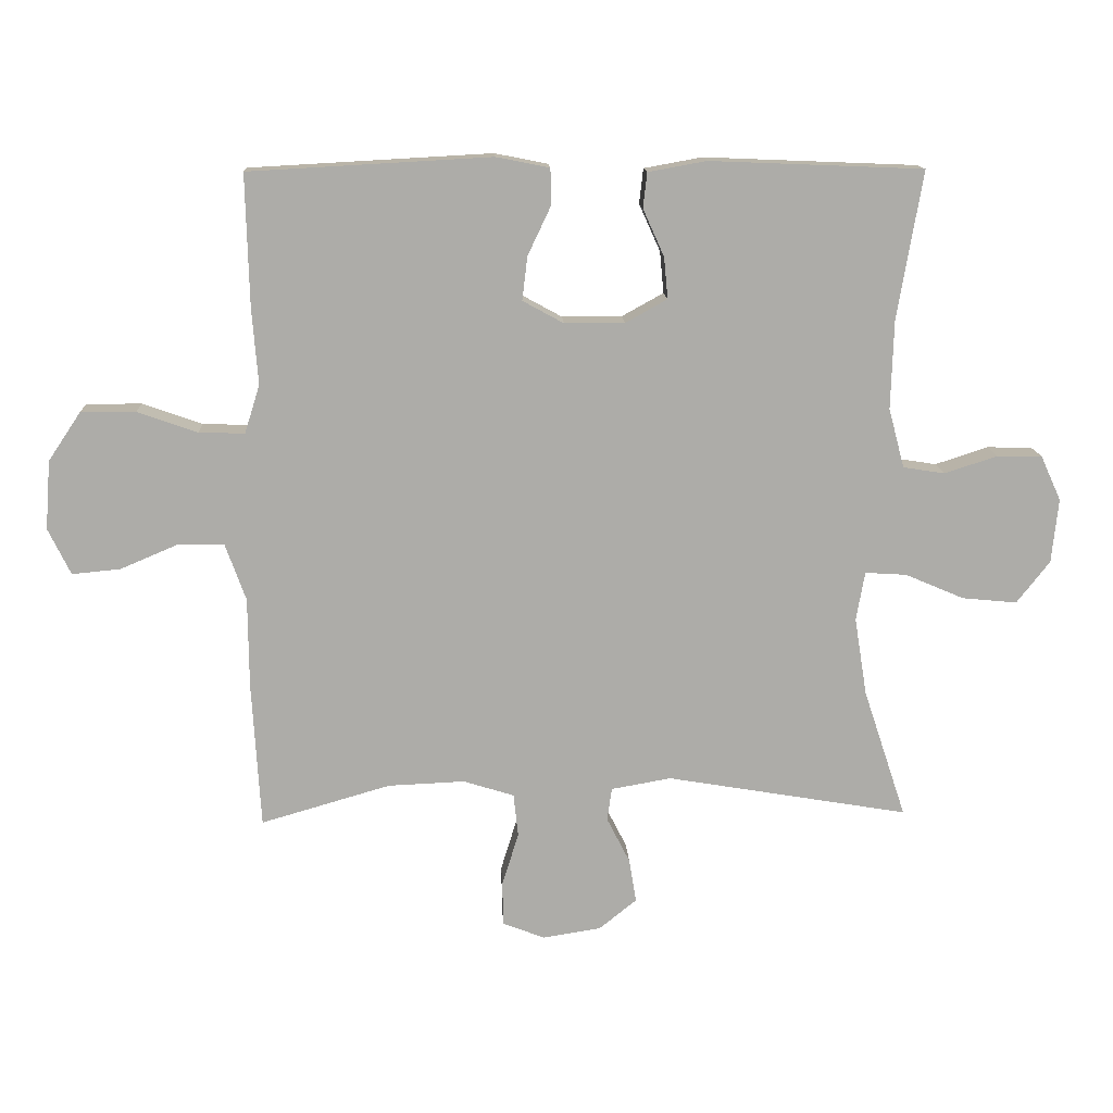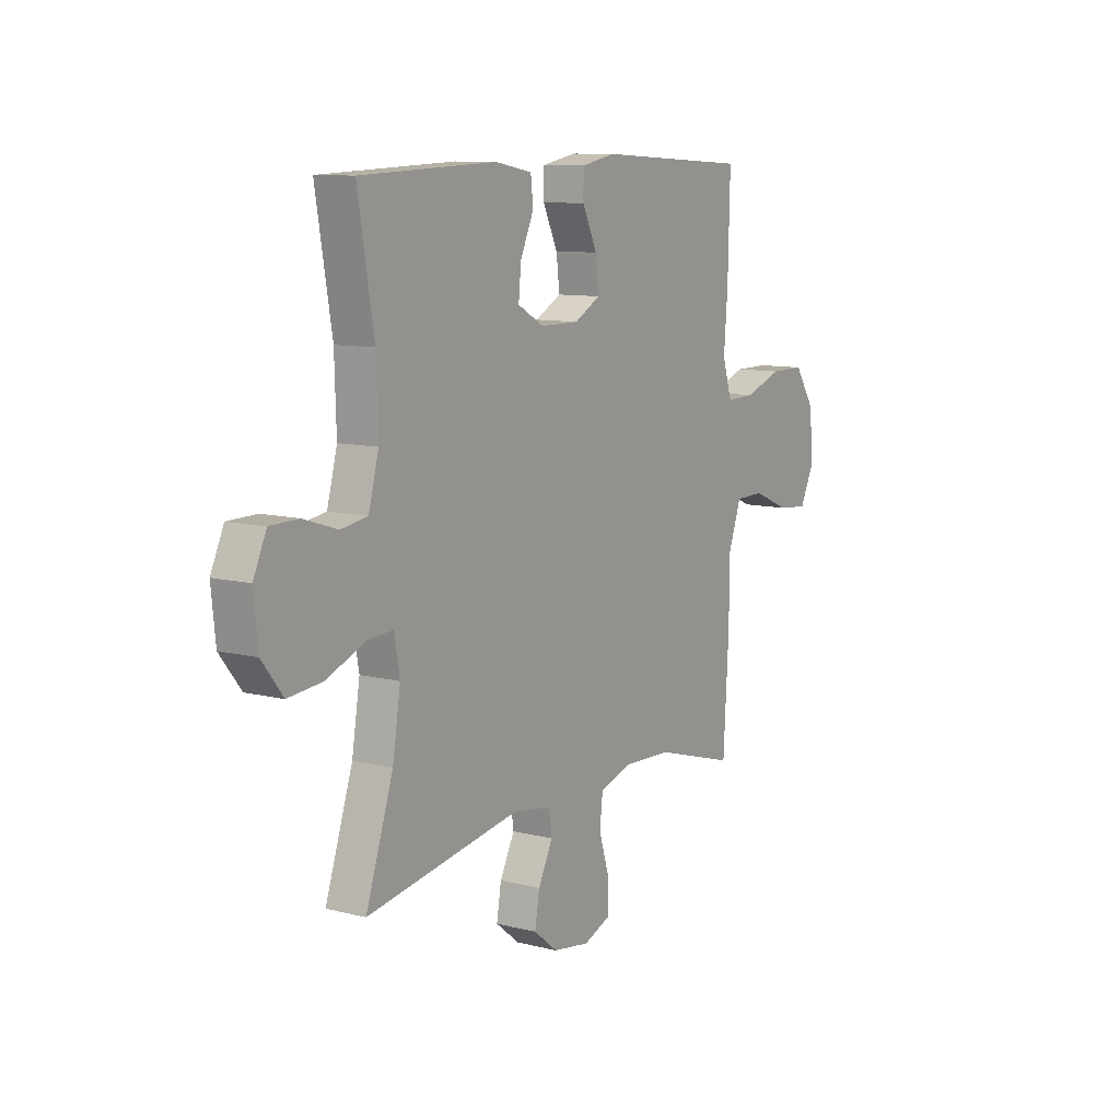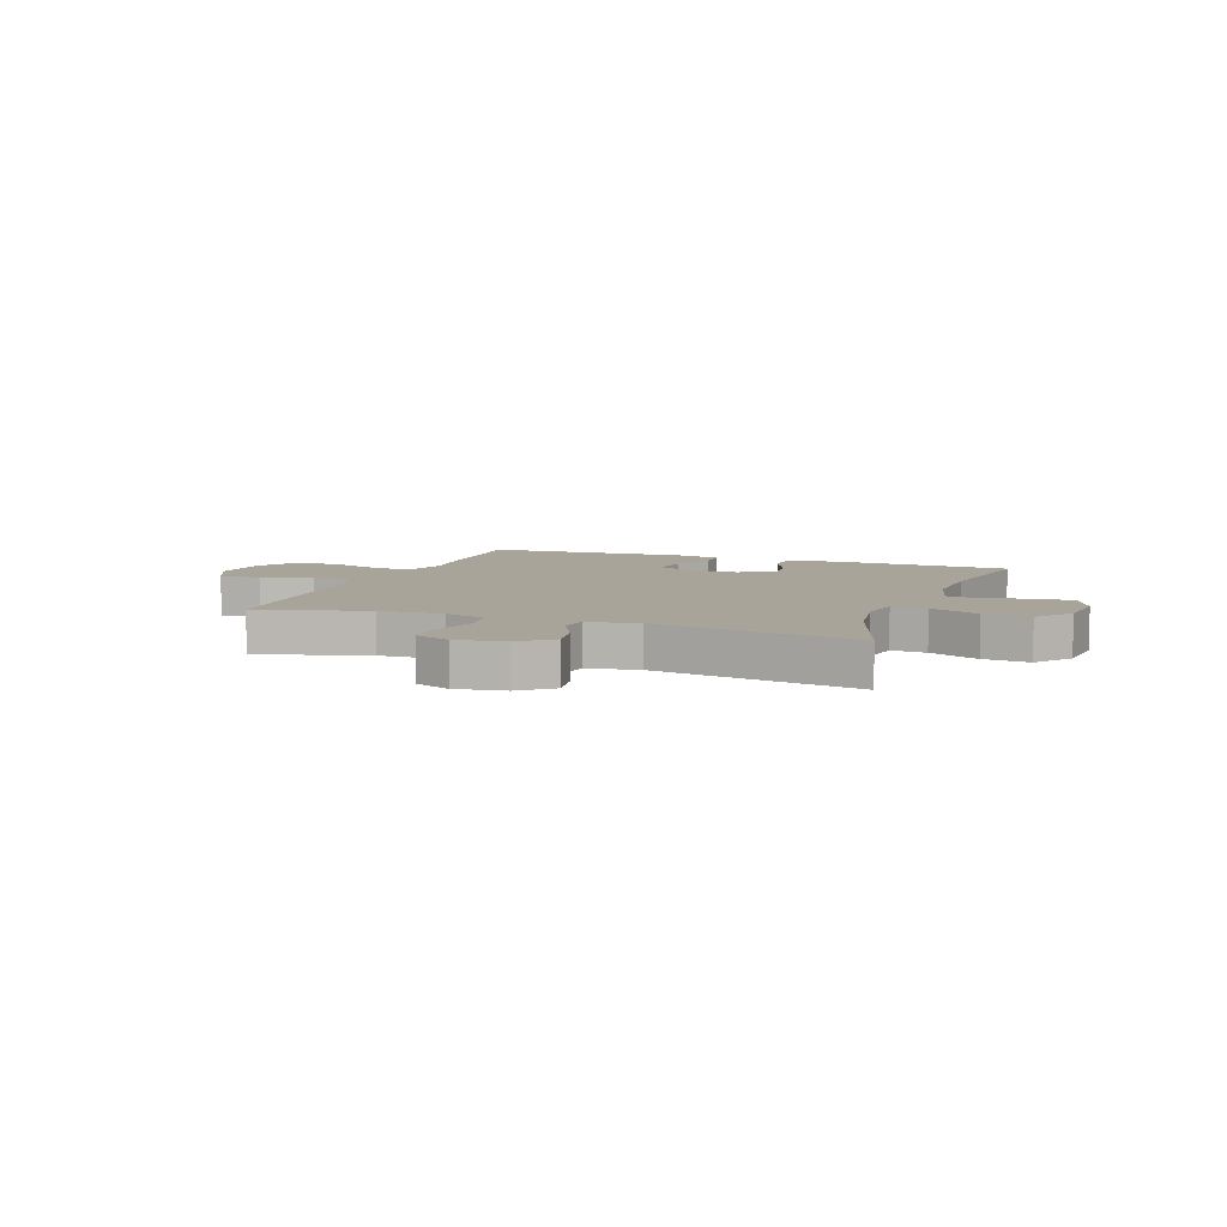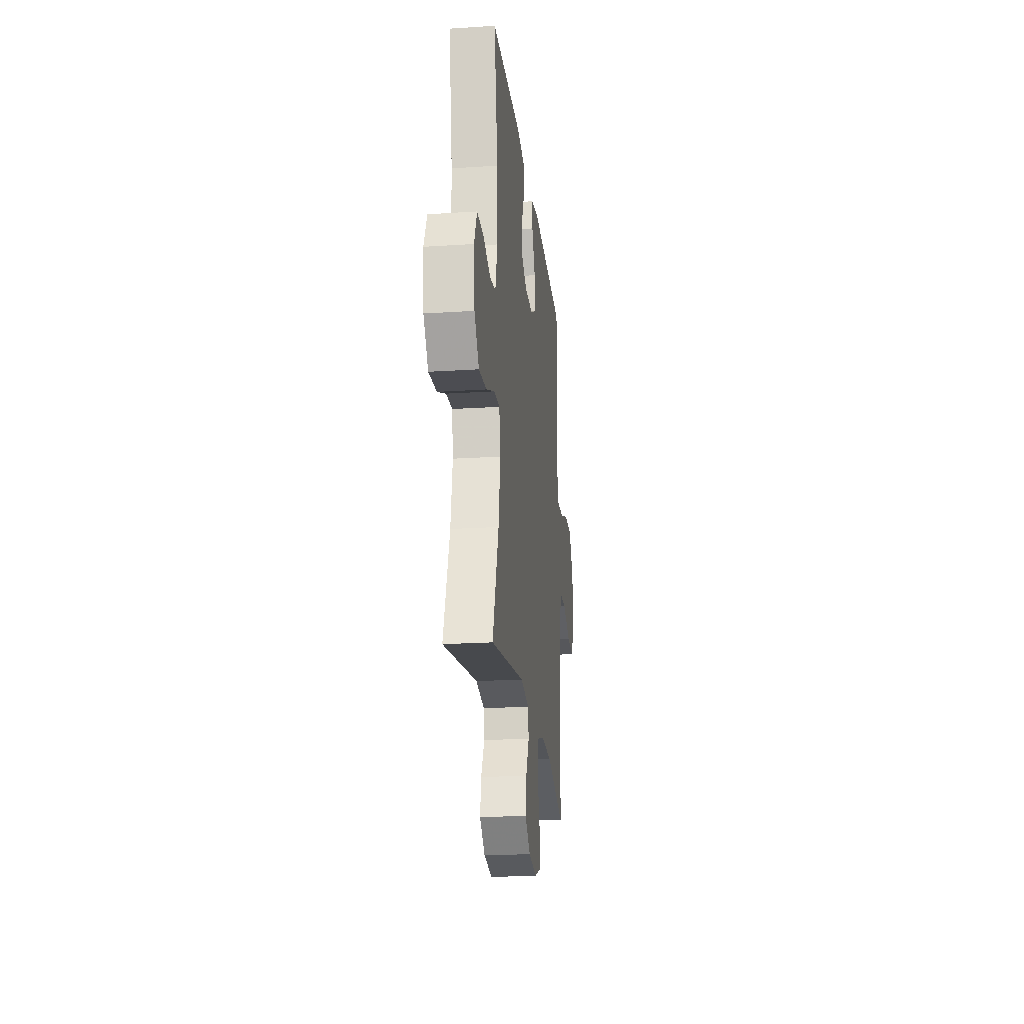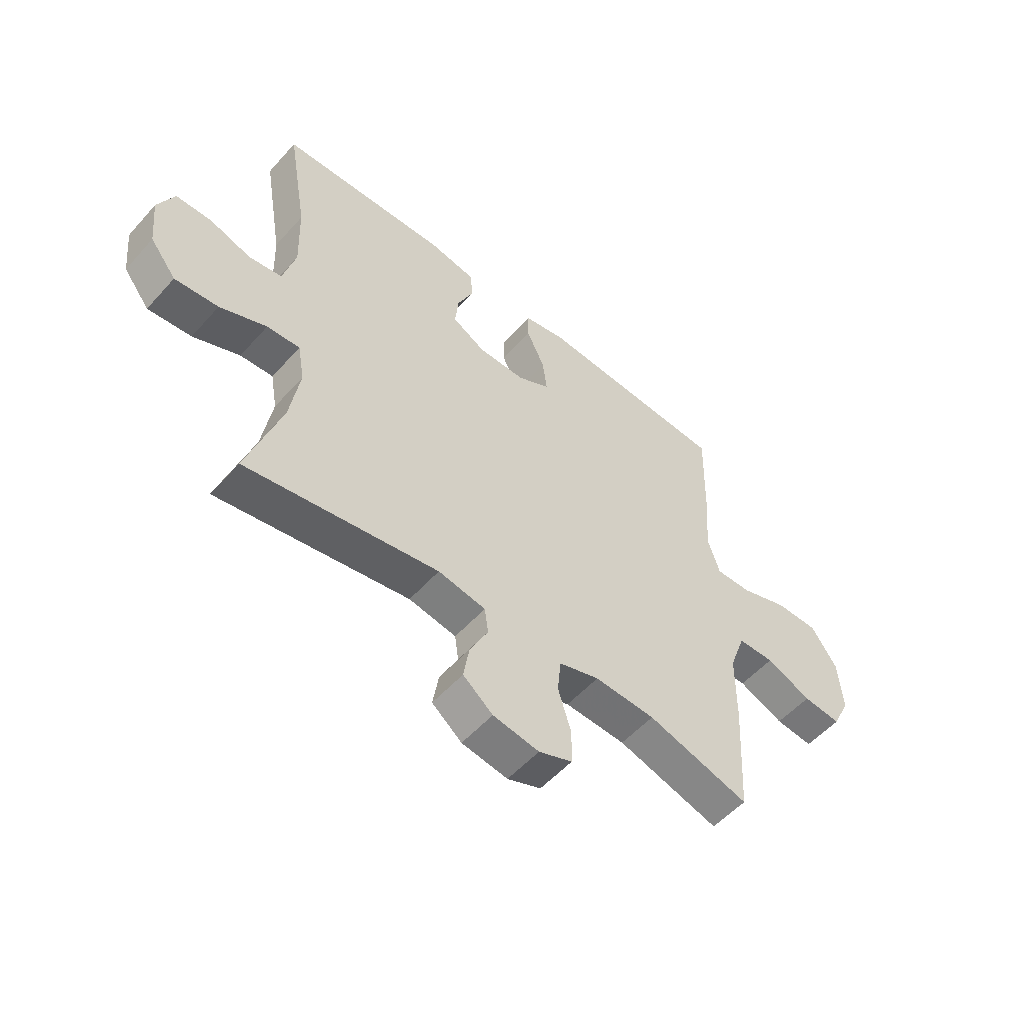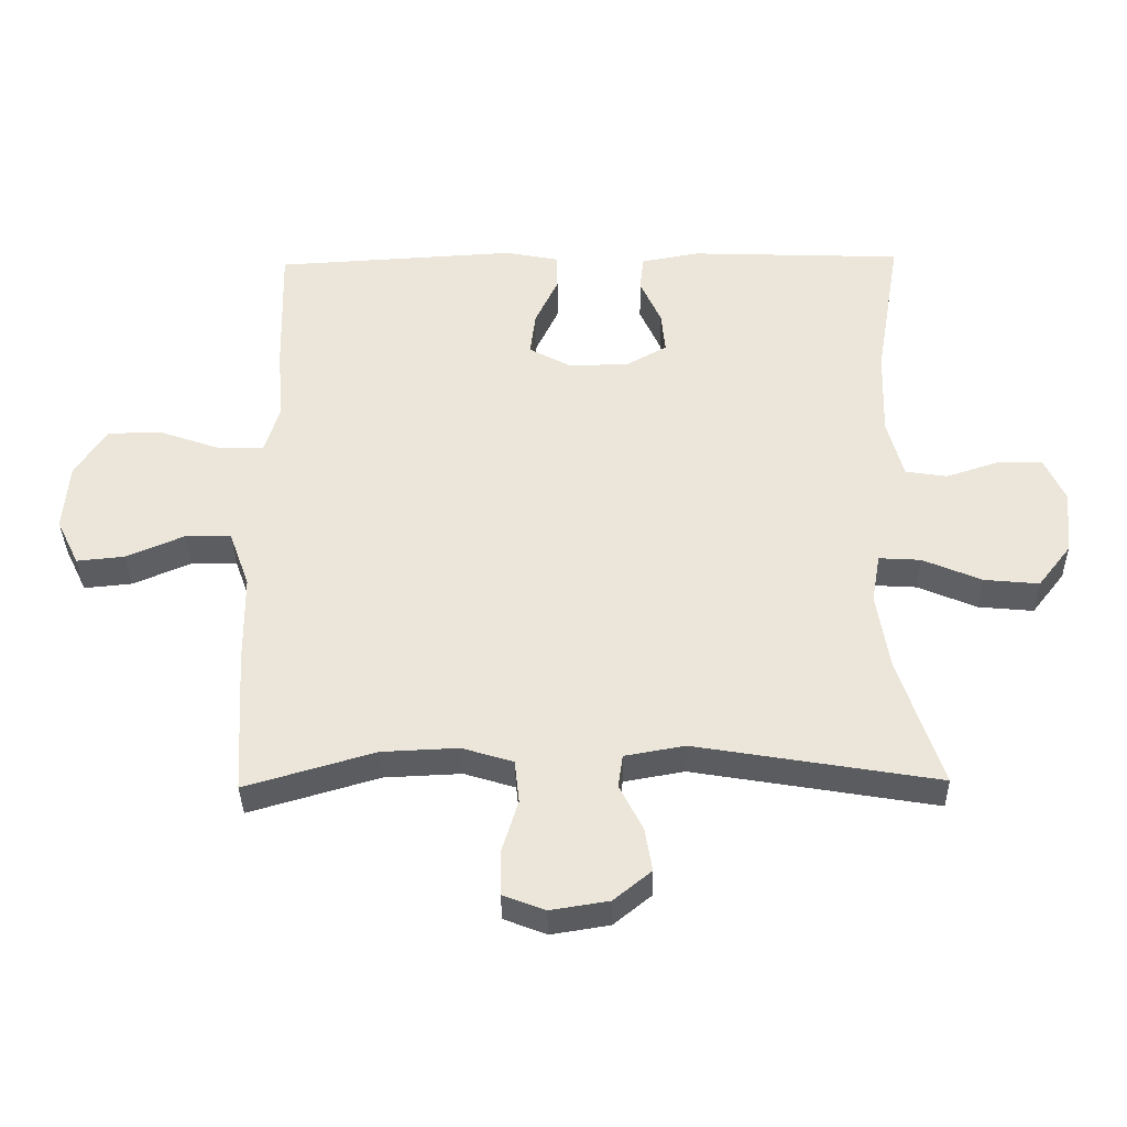
<metadata>
{"format":"obj","ext":"obj","renderer":"f3d","projection":"perspective","resolution":1024,"background":"white","views":[{"elev":13.6,"azim":177.3,"up":"+Z"},{"elev":10.1,"azim":-57.2,"up":"+Z"},{"elev":7.3,"azim":-159.7,"up":"+Y"},{"elev":-21.8,"azim":-83.5,"up":"+Z"},{"elev":-54.2,"azim":-40.8,"up":"+Z"},{"elev":-36.2,"azim":-178.9,"up":"+Z"}]}
</metadata>
<code>
v -0.5 0.07 0.5
v -0.177 0.07 0.513
v -0.089 0.07 0.497
v -0.083 0.07 0.444
v -0.115 0.07 0.373
v -0.121 0.07 0.31
v -0.058 0.07 0.275
v 0.033 0.07 0.275
v 0.095 0.07 0.309
v 0.087 0.07 0.375
v 0.052 0.07 0.449
v 0.053 0.07 0.504
v 0.134 0.07 0.52
v 0.5 0.07 0.5
v 0.495 0.07 0.301
v 0.486 0.07 0.186
v 0.509 0.07 0.113
v 0.578 0.07 0.115
v 0.669 0.07 0.147
v 0.752 0.07 0.147
v 0.801 0.07 0.074
v 0.809 0.07 -0.03
v 0.775 0.07 -0.1
v 0.702 0.07 -0.093
v 0.615 0.07 -0.056
v 0.545 0.07 -0.057
v 0.514 0.07 -0.143
v 0.513 0.07 -0.278
v 0.5 0.07 -0.5
v 0.304 0.07 -0.443
v 0.188 0.07 -0.438
v 0.111 0.07 -0.462
v 0.104 0.07 -0.527
v 0.129 0.07 -0.608
v 0.128 0.07 -0.674
v 0.064 0.07 -0.699
v -0.024 0.07 -0.685
v -0.081 0.07 -0.639
v -0.07 0.07 -0.573
v -0.035 0.07 -0.504
v -0.042 0.07 -0.454
v -0.133 0.07 -0.438
v -0.5 0.07 -0.5
v -0.435 0.07 -0.304
v -0.416 0.07 -0.186
v -0.429 0.07 -0.112
v -0.492 0.07 -0.116
v -0.581 0.07 -0.154
v -0.664 0.07 -0.162
v -0.714 0.07 -0.098
v -0.724 0.07 -0.001
v -0.693 0.07 0.067
v -0.625 0.07 0.068
v -0.545 0.07 0.042
v -0.482 0.07 0.052
v -0.458 0.07 0.142
v -0.462 0.07 0.275
v -0.5 0 0.5
v -0.177 0 0.513
v -0.089 0 0.497
v -0.083 0 0.444
v -0.115 0 0.373
v -0.121 0 0.31
v -0.058 0 0.275
v 0.033 0 0.275
v 0.095 0 0.309
v 0.087 0 0.375
v 0.052 0 0.449
v 0.053 0 0.504
v 0.134 0 0.52
v 0.5 0 0.5
v 0.495 0 0.301
v 0.486 0 0.186
v 0.509 0 0.113
v 0.578 0 0.115
v 0.669 0 0.147
v 0.752 0 0.147
v 0.801 0 0.074
v 0.809 0 -0.03
v 0.775 0 -0.1
v 0.702 0 -0.093
v 0.615 0 -0.056
v 0.545 0 -0.057
v 0.514 0 -0.143
v 0.513 0 -0.278
v 0.5 0 -0.5
v 0.304 0 -0.443
v 0.188 0 -0.438
v 0.111 0 -0.462
v 0.104 0 -0.527
v 0.129 0 -0.608
v 0.128 0 -0.674
v 0.064 0 -0.699
v -0.024 0 -0.685
v -0.081 0 -0.639
v -0.07 0 -0.573
v -0.035 0 -0.504
v -0.042 0 -0.454
v -0.133 0 -0.438
v -0.5 0 -0.5
v -0.435 0 -0.304
v -0.416 0 -0.186
v -0.429 0 -0.112
v -0.492 0 -0.116
v -0.581 0 -0.154
v -0.664 0 -0.162
v -0.714 0 -0.098
v -0.724 0 -0.001
v -0.693 0 0.067
v -0.625 0 0.068
v -0.545 0 0.042
v -0.482 0 0.052
v -0.458 0 0.142
v -0.462 0 0.275
f 52 53 54
f 51 52 54
f 50 51 54
f 49 50 54
f 48 49 54
f 47 48 54
f 46 47 54 55
f 42 43 44
f 41 42 44 45
f 38 39 40
f 37 38 40
f 36 37 40
f 35 36 40
f 34 35 40
f 33 34 40
f 32 33 40 41
f 41 45 46
f 32 41 46
f 31 32 46
f 27 28 29 30
f 46 55 56
f 31 46 56
f 30 31 56
f 27 30 56
f 26 27 56
f 23 24 25
f 22 23 25
f 21 22 25
f 20 21 25
f 19 20 25
f 18 19 25
f 14 15 16
f 13 14 16
f 12 13 16
f 11 12 16
f 10 11 16
f 9 10 16 17
f 8 9 17
f 7 8 17
f 3 4 5
f 2 3 5
f 1 2 5
f 57 1 5
f 57 5 6
f 56 57 6 7
f 26 56 7 17
f 17 18 25 26
f 111 110 109
f 111 109 108
f 111 108 107
f 111 107 106
f 111 106 105
f 111 105 104
f 112 111 104 103
f 101 100 99
f 102 101 99 98
f 97 96 95
f 97 95 94
f 97 94 93
f 97 93 92
f 97 92 91
f 97 91 90
f 98 97 90 89
f 103 102 98
f 103 98 89
f 103 89 88
f 87 86 85 84
f 113 112 103
f 113 103 88
f 113 88 87
f 113 87 84
f 113 84 83
f 82 81 80
f 82 80 79
f 82 79 78
f 82 78 77
f 82 77 76
f 82 76 75
f 73 72 71
f 73 71 70
f 73 70 69
f 73 69 68
f 73 68 67
f 74 73 67 66
f 74 66 65
f 74 65 64
f 62 61 60
f 62 60 59
f 62 59 58
f 62 58 114
f 63 62 114
f 64 63 114 113
f 74 64 113 83
f 83 82 75 74
f 1 58 59 2
f 2 59 60 3
f 3 60 61 4
f 4 61 62 5
f 5 62 63 6
f 6 63 64 7
f 7 64 65 8
f 8 65 66 9
f 9 66 67 10
f 10 67 68 11
f 11 68 69 12
f 12 69 70 13
f 13 70 71 14
f 14 71 72 15
f 15 72 73 16
f 16 73 74 17
f 17 74 75 18
f 18 75 76 19
f 19 76 77 20
f 20 77 78 21
f 21 78 79 22
f 22 79 80 23
f 23 80 81 24
f 24 81 82 25
f 25 82 83 26
f 26 83 84 27
f 27 84 85 28
f 28 85 86 29
f 29 86 87 30
f 30 87 88 31
f 31 88 89 32
f 32 89 90 33
f 33 90 91 34
f 34 91 92 35
f 35 92 93 36
f 36 93 94 37
f 37 94 95 38
f 38 95 96 39
f 39 96 97 40
f 40 97 98 41
f 41 98 99 42
f 42 99 100 43
f 43 100 101 44
f 44 101 102 45
f 45 102 103 46
f 46 103 104 47
f 47 104 105 48
f 48 105 106 49
f 49 106 107 50
f 50 107 108 51
f 51 108 109 52
f 52 109 110 53
f 53 110 111 54
f 54 111 112 55
f 55 112 113 56
f 56 113 114 57
f 57 114 58 1

</code>
